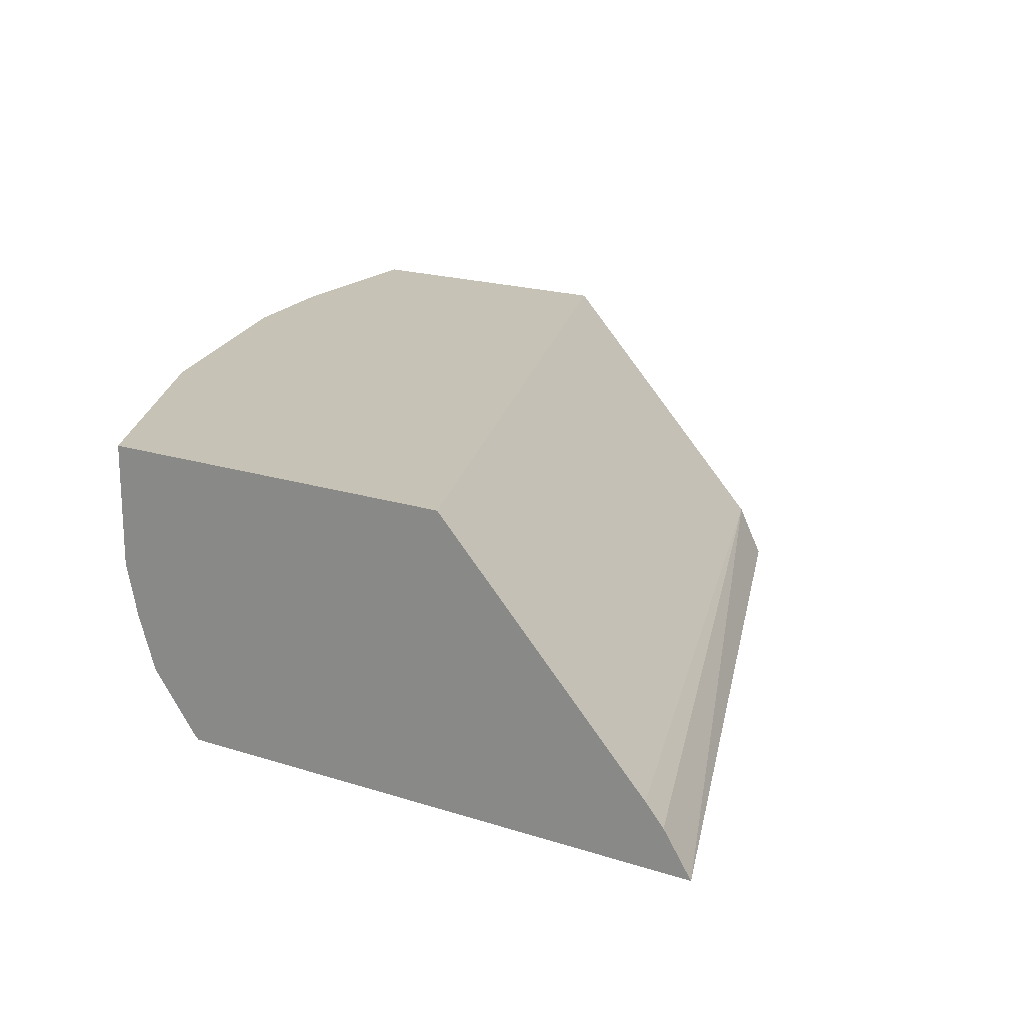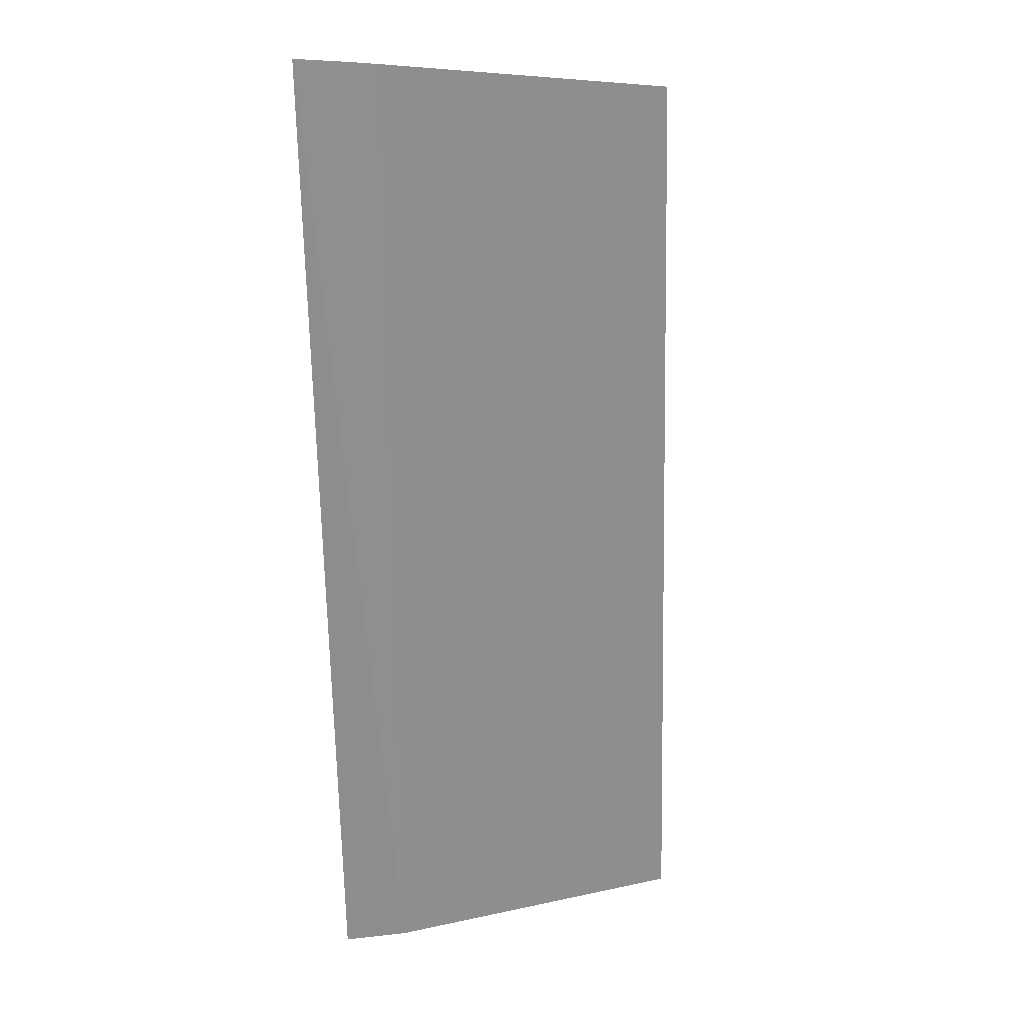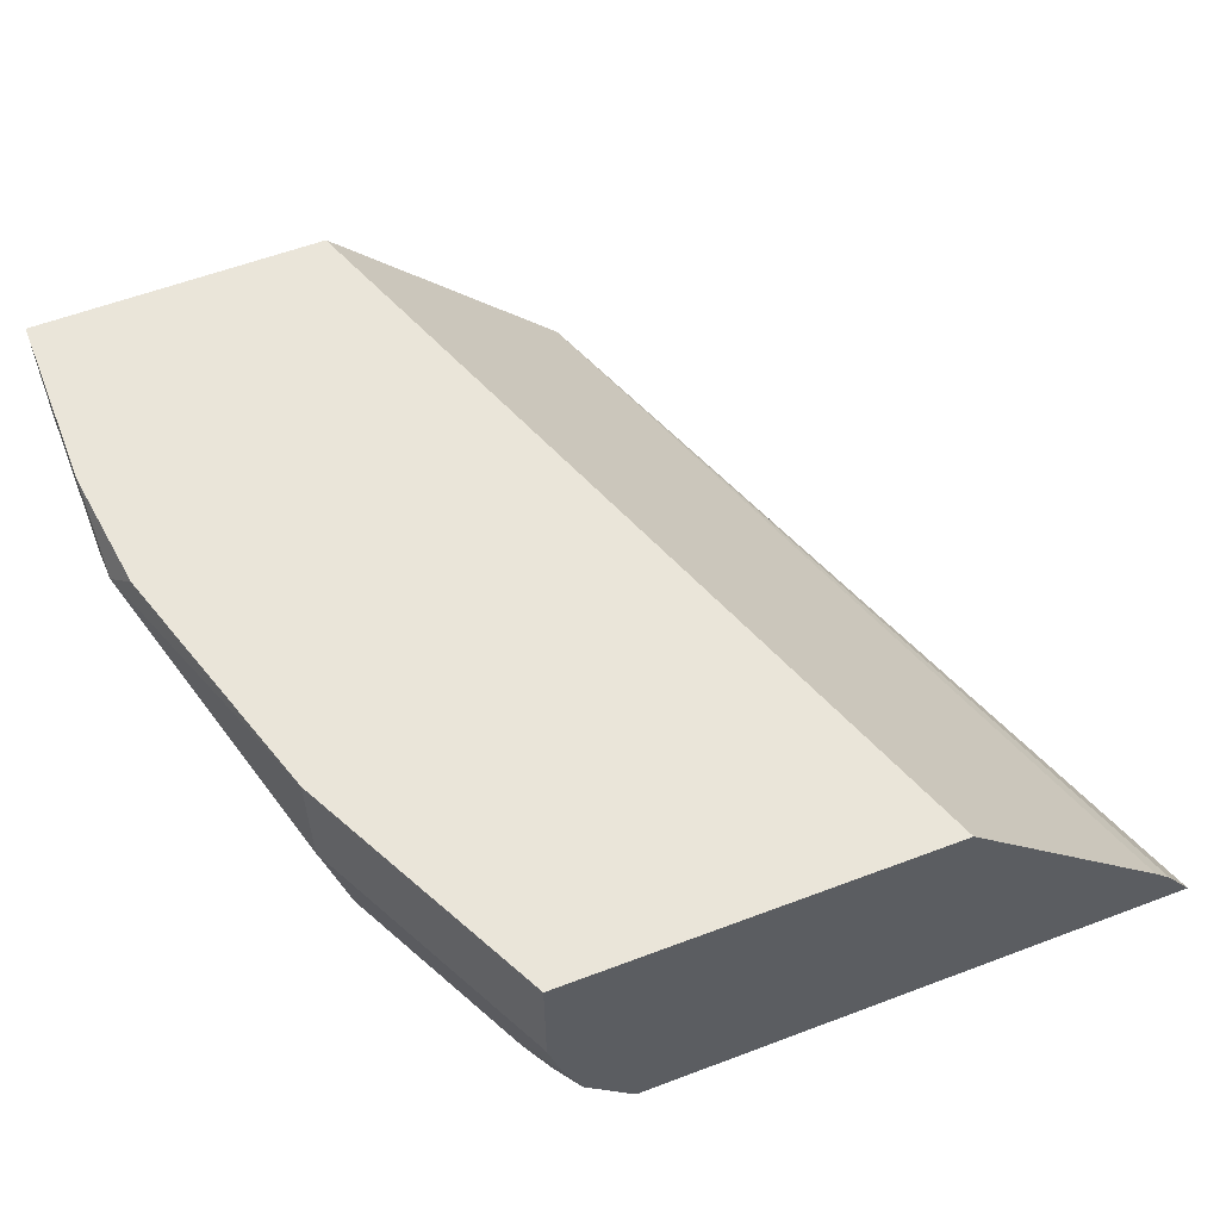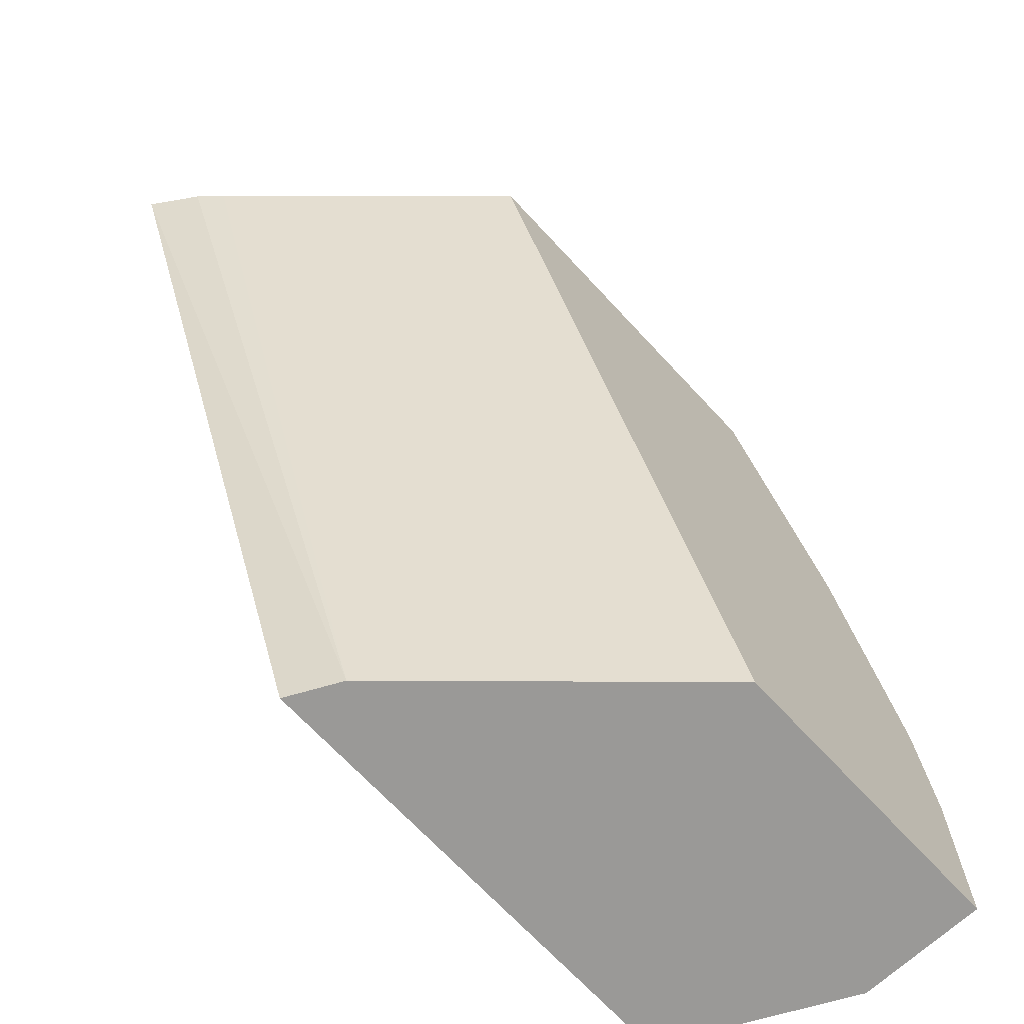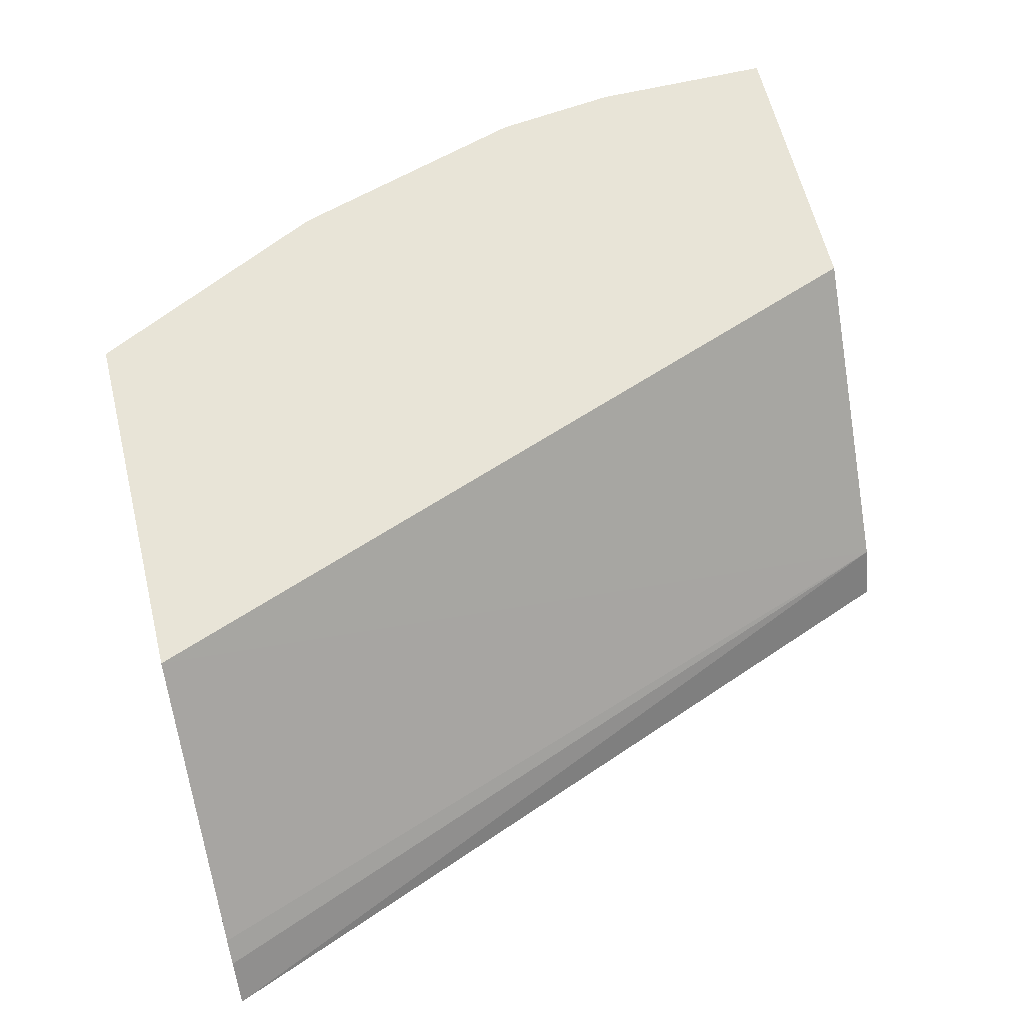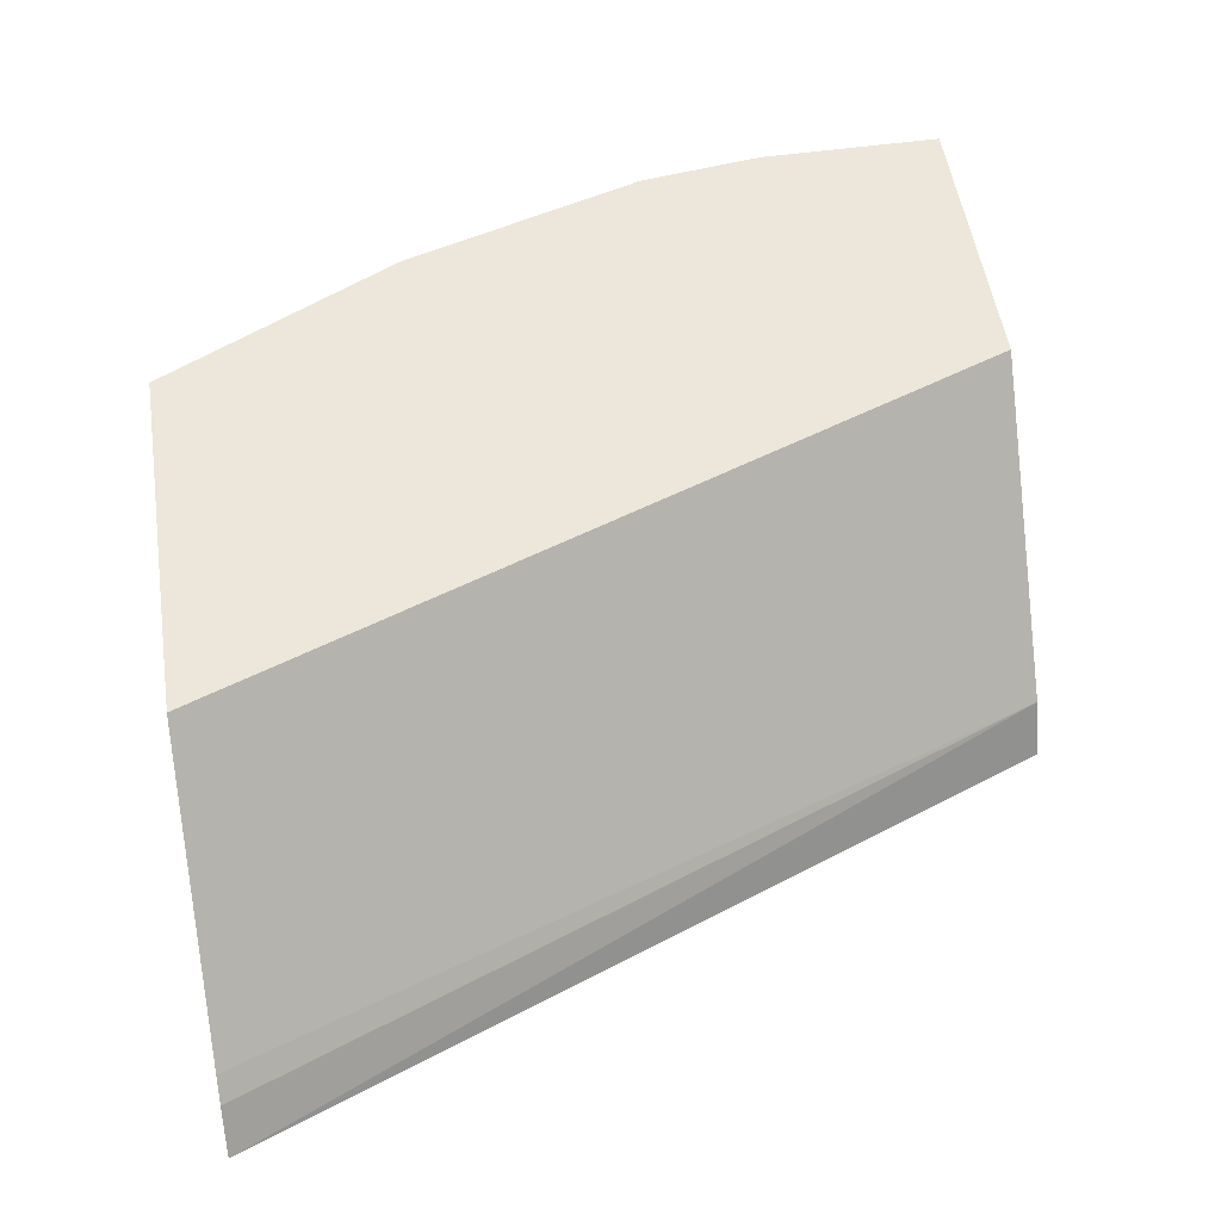
<metadata>
{"format":"obj","ext":"obj","renderer":"f3d","projection":"perspective","resolution":1024,"background":"white","views":[{"elev":19.2,"azim":31.3,"up":"+Y"},{"elev":5.1,"azim":93.4,"up":"+Z"},{"elev":58.1,"azim":-21.4,"up":"+Y"},{"elev":-68.9,"azim":132.8,"up":"+Z"},{"elev":61.3,"azim":76.3,"up":"+Y"},{"elev":52.6,"azim":81.4,"up":"+Y"}]}
</metadata>
<code>
v -0.7184 0.1197 0.00096
v -0.7184 0.1197 0.07984
v -0.7184 0.1732 0.00096
v -0.6806 0.04413 0.00096
v -0.7051 0.09313 0.09315
v -0.6652 0.05322 0.2128
v -0.6785 0.07982 0.1995
v -0.6685 0.07982 0.2444
v -0.7084 0.1197 0.1247
v -0.7184 0.1596 0.1197
v -0.6806 0.04413 0.004228
v -0.6918 0.06652 0.06653
v -0.7184 0.1732 0.07984
v -0.5919 0.1732 0.00096
v -0.481 0.04413 0.00096
v -0.6606 0.04413 0.2037
v -0.6585 0.05987 0.2494
v -0.6286 0.07982 0.3243
v -0.6256 0.1197 0.3452
v -0.6652 0.1197 0.2661
v -0.6785 0.1197 0.2395
v -0.7116 0.1732 0.1333
v -0.6785 0.1732 0.2395
v -0.4632 0.1732 0.3452
v -0.4922 0.06652 0.00096
v -0.3492 0.04413 0.3452
v -0.6428 0.04413 0.2415
v -0.6186 0.05987 0.3293
v -0.6122 0.07261 0.3452
v -0.6202 0.09656 0.3452
v -0.6254 0.1184 0.3452
v -0.6256 0.1732 0.3452
v -0.6652 0.1732 0.2661
v -0.3695 0.07243 0.3452
v -0.3615 0.06308 0.3452
v -0.5899 0.04413 0.3452
v -0.6028 0.04413 0.3214
v -0.5922 0.04639 0.3452
f 19 31 30
f 18 31 19
f 18 30 31
f 18 29 30
f 18 28 29
f 17 27 28
f 14 24 25
f 15 25 26
f 11 16 12
f 10 23 22
f 10 21 23
f 10 22 13
f 8 21 10
f 19 30 29
f 8 10 9
f 16 27 17
f 19 29 38
f 19 33 20
f 19 36 26
f 8 20 21
f 28 38 29
f 28 36 38
f 28 37 36
f 27 37 28
f 25 35 26
f 25 34 35
f 24 34 25
f 20 23 21
f 20 33 23
f 19 32 33
f 19 24 32
f 19 34 24
f 19 35 34
f 19 26 35
f 19 38 36
f 8 19 20
f 2 7 8
f 8 28 18
f 2 11 12
f 2 9 10
f 2 8 9
f 2 6 7
f 2 5 6
f 1 4 11
f 2 12 5
f 1 15 4
f 1 14 25
f 1 3 14
f 1 13 3
f 1 10 13
f 1 2 10
f 8 18 19
f 1 25 15
f 3 13 22
f 1 11 2
f 3 23 33
f 8 17 28
f 3 22 23
f 6 17 8
f 6 16 17
f 6 12 16
f 6 8 7
f 4 16 11
f 4 27 16
f 5 12 6
f 4 36 37
f 4 26 36
f 4 15 26
f 3 24 14
f 3 32 24
f 3 33 32
f 4 37 27

</code>
